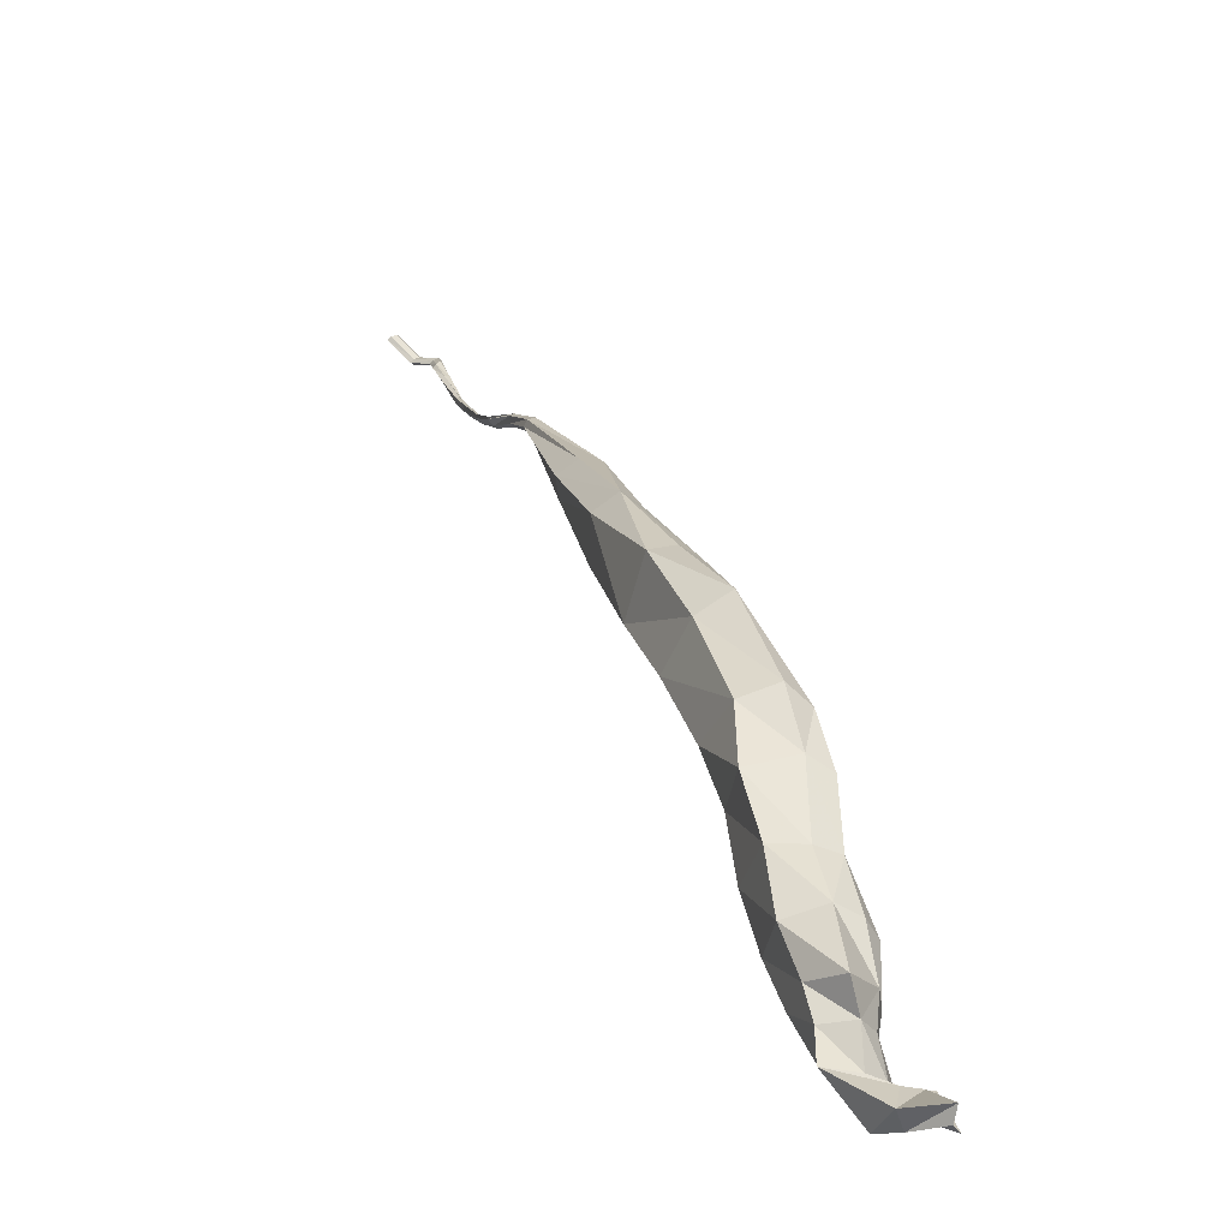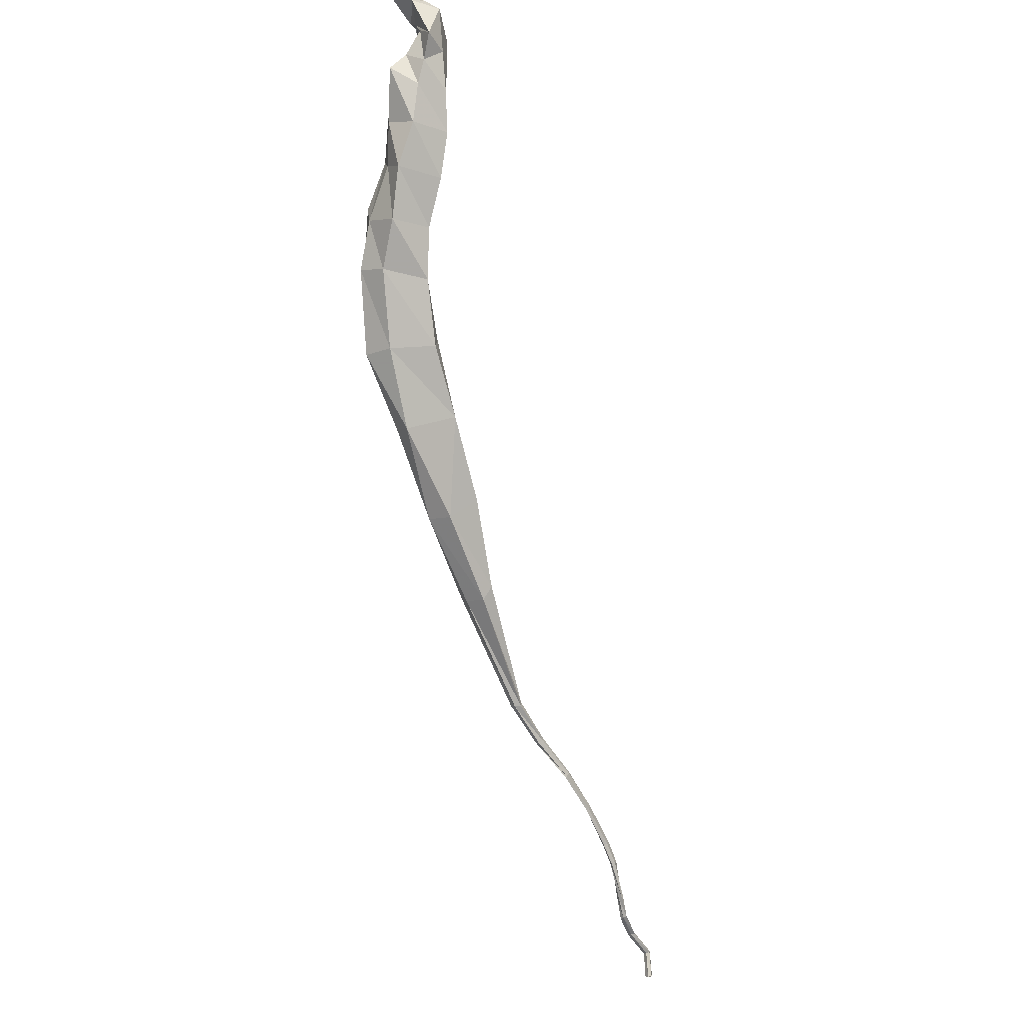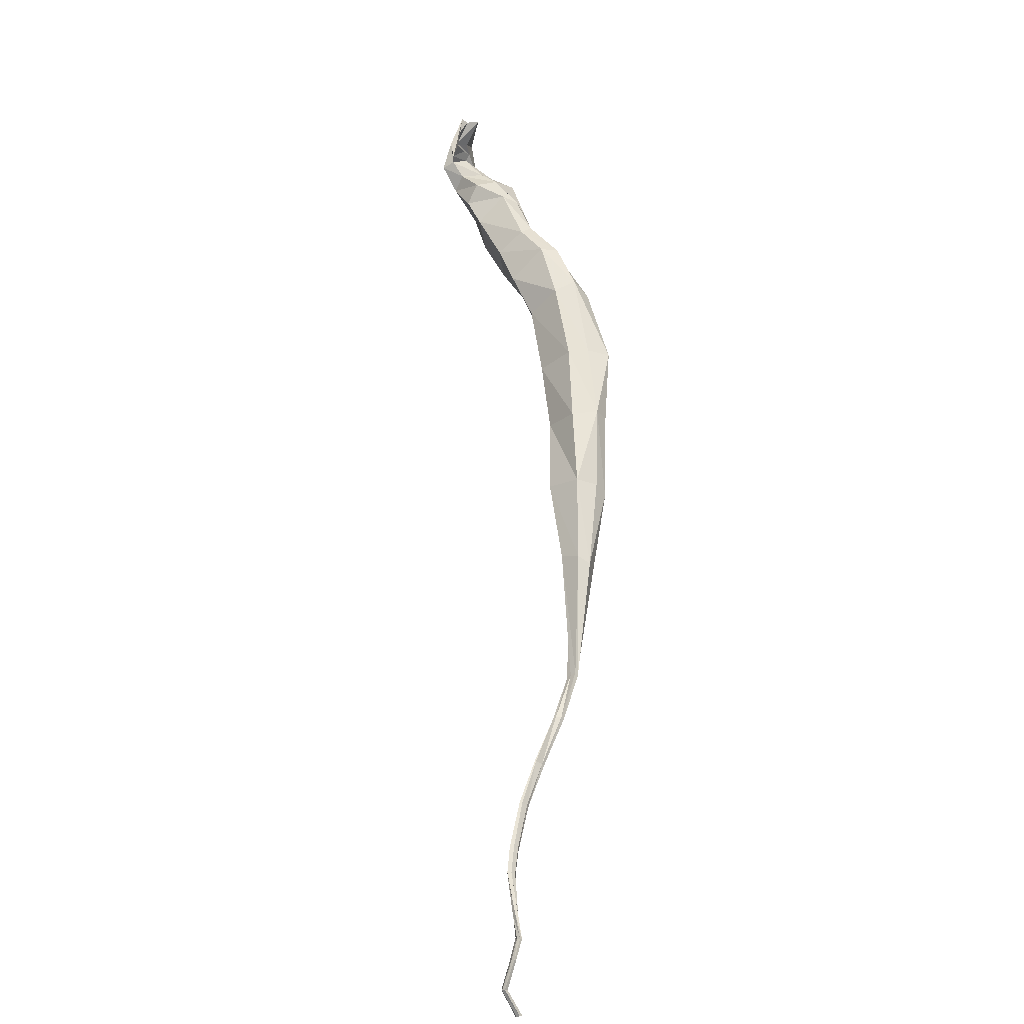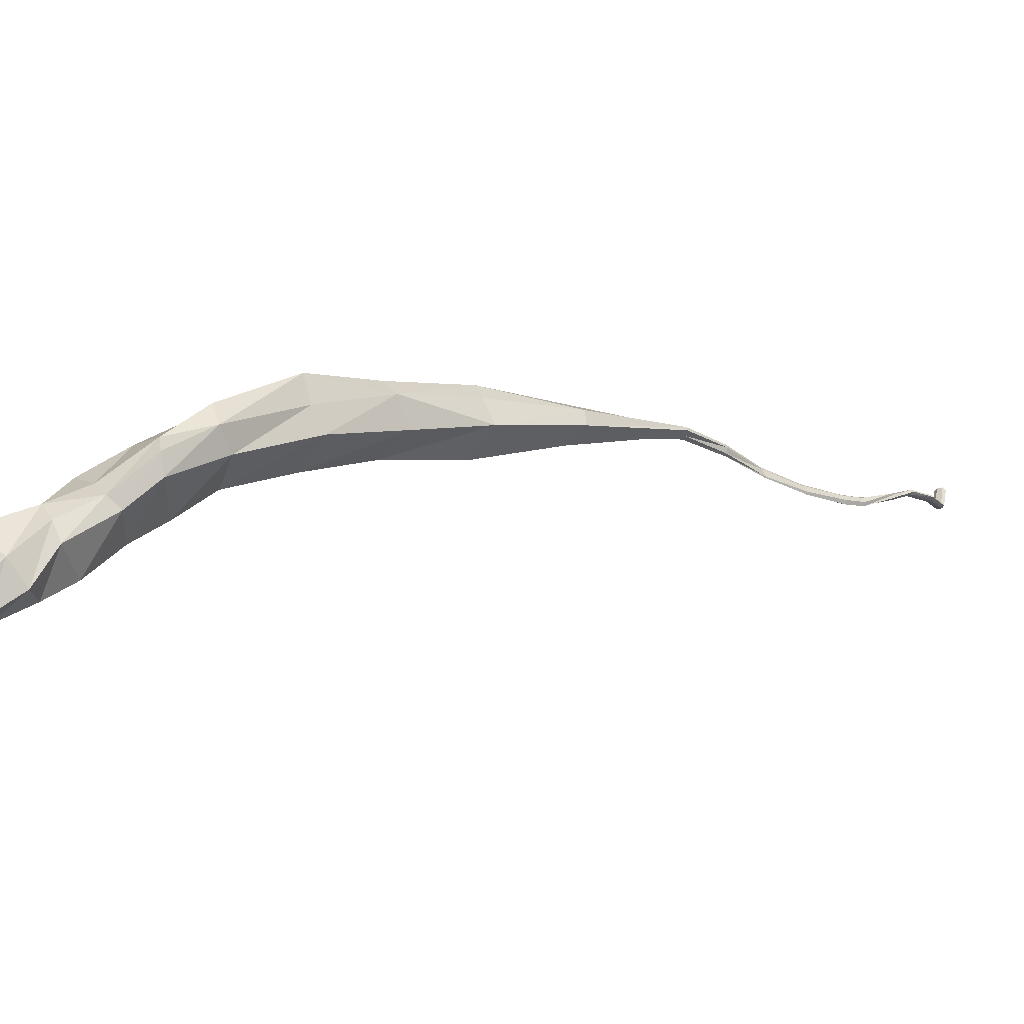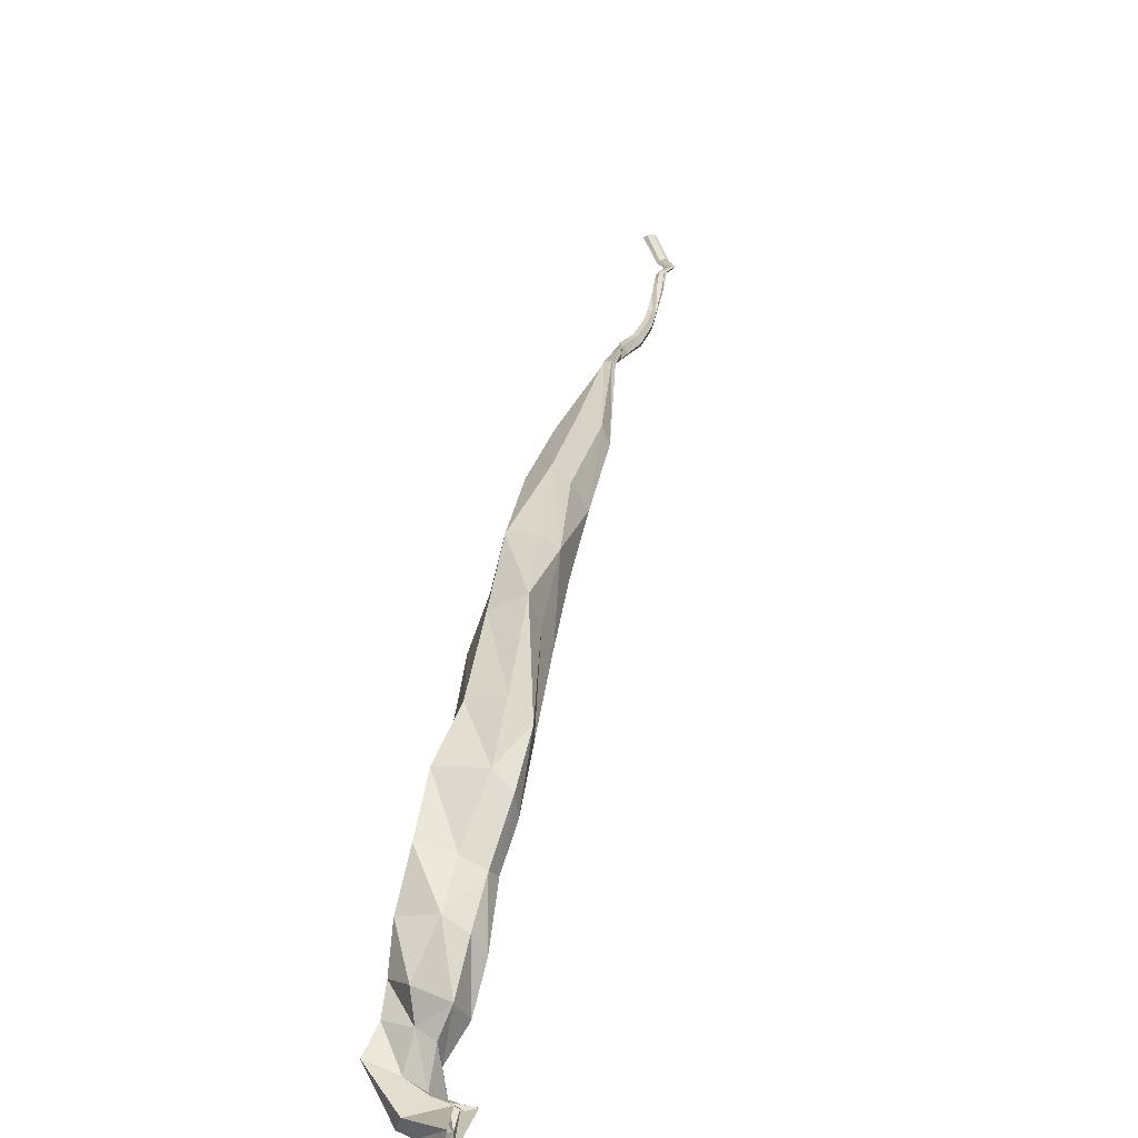
<metadata>
{"format":"obj","ext":"obj","renderer":"f3d","projection":"perspective","resolution":1024,"background":"white","views":[{"elev":22.4,"azim":-167.4,"up":"+Z"},{"elev":38.3,"azim":52.5,"up":"+Y"},{"elev":-63.4,"azim":-94.3,"up":"+Y"},{"elev":-1.2,"azim":-101.5,"up":"+Z"},{"elev":29.1,"azim":-141.0,"up":"+Z"}]}
</metadata>
<code>
v 2.835 14 -0.3285
v 4.317 11.57 0.007794
v 3.54 13.03 0.0668
v 3.781 12.51 0.1177
v 3.496 13.02 0.259
v 3.823 12.49 0.2263
v 3.553 13.06 0.259
v 3.871 12.51 0.1909
v 3.458 12.96 0.1372
v 3.28 13.45 -0.01648
v 3.206 13.47 0.1826
v 3.293 13.5 0.1525
v 3.177 13.42 0.06194
v 3.133 13.67 -0.1464
v 3.104 13.74 -0.008474
v 3.186 13.78 0.006134
v 3.052 13.68 -0.0703
v 3.016 13.87 -0.2745
v 2.99 14.02 -0.1079
v 3.079 13.98 -0.1554
v 2.949 13.89 -0.2462
v 2.931 14.02 -0.3776
v 2.95 14.09 -0.2593
v 3.028 14.12 -0.2389
v 2.905 14.01 -0.3411
v 2.774 14.15 -0.3186
v 2.848 14.06 -0.2945
v 2.781 14.15 -0.2572
v 3.775 12.45 0.2101
v 3.457 13 0.2253
v 3.598 13.06 0.09606
v 3.857 12.53 0.1461
v 3.15 13.46 0.1298
v 3.369 13.46 0.03061
v 3.048 13.72 -0.03546
v 3.24 13.72 -0.1223
v 2.949 13.94 -0.1743
v 3.11 13.94 -0.2419
v 2.91 14.06 -0.2946
v 2.932 14.13 -0.3513
v 2.842 14.03 -0.3209
v 2.788 14.16 -0.298
v 3.75 12.45 0.1691
v 4.014 12.12 0.1581
v 4.029 12.13 0.1788
v 4.037 12.13 0.1599
v 4.011 12.12 0.1813
v 4.024 12.13 0.1484
v 4 12.12 0.172
v 4.172 11.85 0.05511
v 4.192 11.86 0.07634
v 4.181 11.85 0.05804
v 4.193 11.86 0.0823
v 4.172 11.85 0.0512
v 4.186 11.85 0.07521
v 4.308 11.57 -0.005147
v 4.327 11.58 -0.003598
v 4.319 11.57 -0.0164
v 4.327 11.58 0.0105
v 4.309 11.57 -0.01779
v 3.341 13.24 0.2649
v 3.318 13.19 0.1173
v 3.415 13.29 0.2196
v 3.413 13.24 0.02988
v 3.322 13.22 0.1876
v 3.48 13.28 0.08493
v 3.661 12.79 0.07228
v 3.596 12.72 0.1589
v 3.672 12.76 0.2637
v 3.73 12.79 0.2188
v 3.625 12.75 0.2294
v 3.727 12.8 0.1069
v 3.144 13.59 0.0996
v 3.08 13.59 0.005076
v 3.256 13.65 0.08383
v 3.195 13.57 -0.09071
v 3.085 13.6 0.06498
v 3.291 13.59 -0.0344
v 3.046 13.86 -0.05714
v 2.965 13.82 -0.1459
v 3.14 13.89 -0.08877
v 3.055 13.78 -0.2276
v 2.991 13.84 -0.09248
v 3.176 13.83 -0.1982
v 2.967 14.03 -0.1886
v 2.947 13.98 -0.3036
v 3.046 14.04 -0.2036
v 3.006 13.98 -0.325
v 2.89 14.08 -0.2826
v 2.879 14 -0.3428
v 2.885 14.17 -0.2751
v 2.847 14.06 -0.3551
v 2.943 14 -0.2301
v 3.038 14.04 -0.2846
v 2.87 14.05 -0.3054
v 2.872 14.14 -0.3336
v 4.35 11.5 -0.009688
v 4.358 11.5 0.002407
v 4.351 11.5 -0.02191
v 4.368 11.51 0.004316
v 4.361 11.5 -0.02111
v 4.369 11.51 -0.009148
v 4.416 11.38 0.0149
v 4.427 11.39 0.01685
v 4.413 11.38 0.005856
v 4.437 11.4 0.01075
v 4.421 11.39 -0.00041
v 4.432 11.39 0.0017
v 4.458 11.32 0.03022
v 4.466 11.33 0.02665
v 4.454 11.31 0.02416
v 4.472 11.34 0.01743
v 4.459 11.32 0.0151
v 4.466 11.33 0.01175
v 4.483 11.25 0.01418
v 4.494 11.26 0.009819
v 4.478 11.24 0.008876
v 4.503 11.26 0.000668
v 4.485 11.25 -5.5e-05
v 4.496 11.26 -0.004106
v 4.55 11.19 -0.005596
v 4.56 11.21 -0.007129
v 4.544 11.19 -0.01413
v 4.568 11.21 -0.015
v 4.551 11.19 -0.02217
v 4.56 11.2 -0.0236
v 4.617 11.16 0.04222
v 4.628 11.18 0.03961
v 4.613 11.15 0.03469
v 4.638 11.18 0.03225
v 4.621 11.16 0.02721
v 4.631 11.17 0.02467
v 4.256 11.72 0.02673
v 4.257 11.72 0.03667
v 4.089 11.98 0.1132
v 4.088 11.98 0.1311
v 4.094 11.98 0.106
v 4.105 11.99 0.1154
v 4.106 11.99 0.1348
v 4.097 11.98 0.1392
v 4.236 11.71 0.01589
v 4.248 11.71 0.03187
v 4.236 11.71 0.007658
v 4.246 11.71 0.01154
f 68 67 3 9
f 30 71 68 9
f 144 133 51 52
f 134 142 55 53
f 67 72 31 3
f 7 70 69 5
f 62 65 30 9
f 61 63 7 5
f 63 66 31 7
f 64 62 9 3
f 74 77 33 13
f 73 75 12 11
f 75 78 34 12
f 76 74 13 10
f 80 83 35 17
f 79 81 16 15
f 81 84 36 16
f 82 80 17 14
f 86 93 37 21
f 85 87 20 19
f 87 94 38 20
f 88 86 21 18
f 90 95 39 25
f 89 91 24 23
f 91 96 40 24
f 92 90 25 22
f 29 71 69 6
f 143 144 52 54
f 133 134 53 51
f 31 72 70 7
f 30 65 61 5
f 31 66 64 3
f 33 77 73 11
f 34 78 76 10
f 35 83 79 15
f 36 84 82 14
f 37 93 85 19
f 38 94 88 18
f 39 95 89 23
f 40 96 92 22
f 49 44 4 43
f 44 48 32 4
f 48 46 8 32
f 46 45 6 8
f 45 47 29 6
f 47 49 43 29
f 136 135 44 49
f 135 137 48 44
f 137 138 46 48
f 138 139 45 46
f 139 140 47 45
f 140 136 49 47
f 142 141 50 55
f 141 143 54 50
f 65 62 13 33
f 63 61 11 12
f 66 63 12 34
f 62 64 10 13
f 61 65 33 11
f 64 66 34 10
f 67 68 43 4
f 68 71 29 43
f 72 67 4 32
f 69 70 8 6
f 69 71 30 5
f 70 72 32 8
f 77 74 17 35
f 75 73 15 16
f 78 75 16 36
f 74 76 14 17
f 73 77 35 15
f 76 78 36 14
f 83 80 21 37
f 81 79 19 20
f 84 81 20 38
f 80 82 18 21
f 79 83 37 19
f 82 84 38 18
f 93 86 25 39
f 87 85 23 24
f 94 87 24 40
f 86 88 22 25
f 95 90 1 41
f 91 89 27 28
f 96 91 28 42
f 90 92 26 1
f 85 93 39 23
f 88 94 40 22
f 89 95 41 27
f 92 96 42 26
f 98 97 56 2
f 97 99 60 56
f 100 98 2 59
f 99 101 58 60
f 102 100 59 57
f 101 102 57 58
f 104 103 97 98
f 103 105 99 97
f 106 104 98 100
f 105 107 101 99
f 108 106 100 102
f 107 108 102 101
f 110 109 103 104
f 109 111 105 103
f 112 110 104 106
f 111 113 107 105
f 114 112 106 108
f 113 114 108 107
f 116 115 109 110
f 115 117 111 109
f 118 116 110 112
f 117 119 113 111
f 120 118 112 114
f 119 120 114 113
f 122 121 115 116
f 121 123 117 115
f 124 122 116 118
f 123 125 119 117
f 126 124 118 120
f 125 126 120 119
f 128 127 121 122
f 127 129 123 121
f 130 128 122 124
f 129 131 125 123
f 132 130 124 126
f 131 132 126 125
f 133 144 58 57
f 142 134 59 2
f 144 143 60 58
f 134 133 57 59
f 135 136 55 50
f 137 135 50 54
f 138 137 54 52
f 139 138 52 51
f 140 139 51 53
f 136 140 53 55
f 141 142 2 56
f 143 141 56 60

</code>
